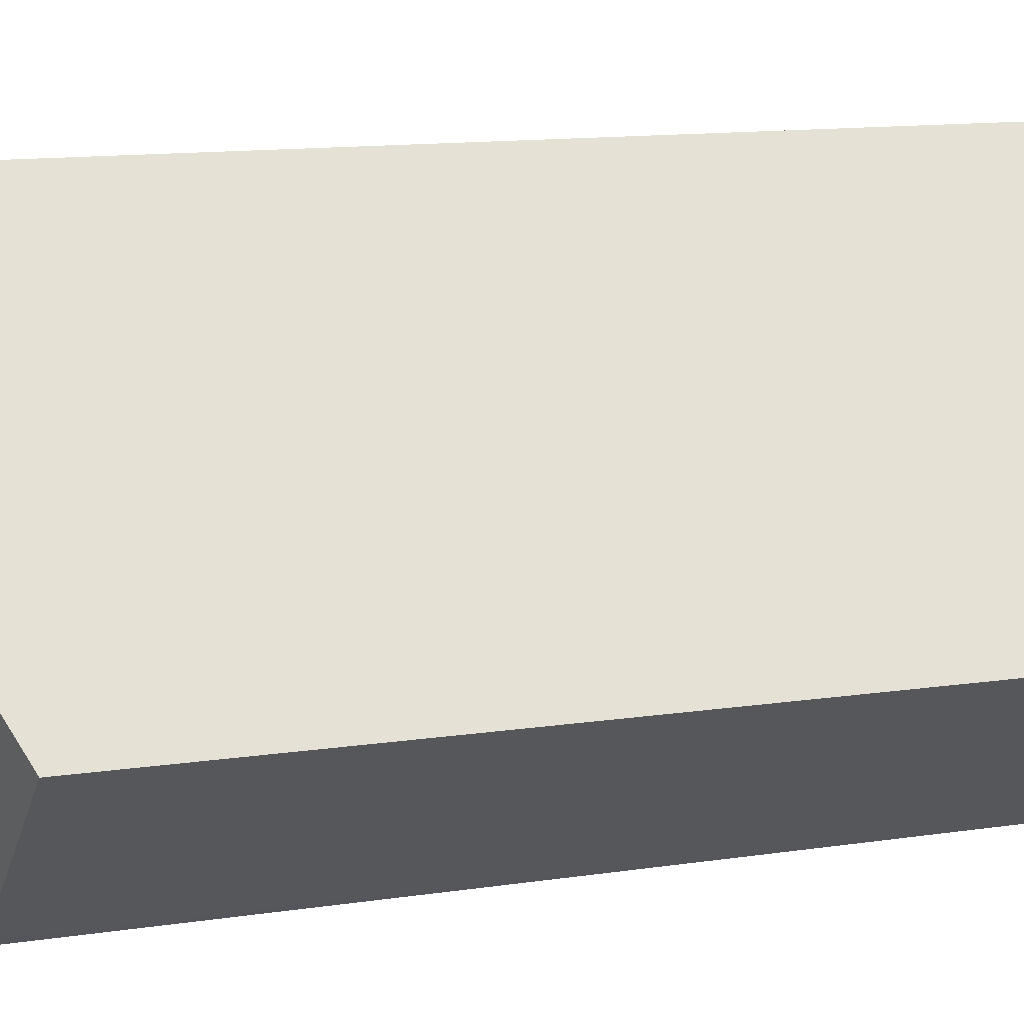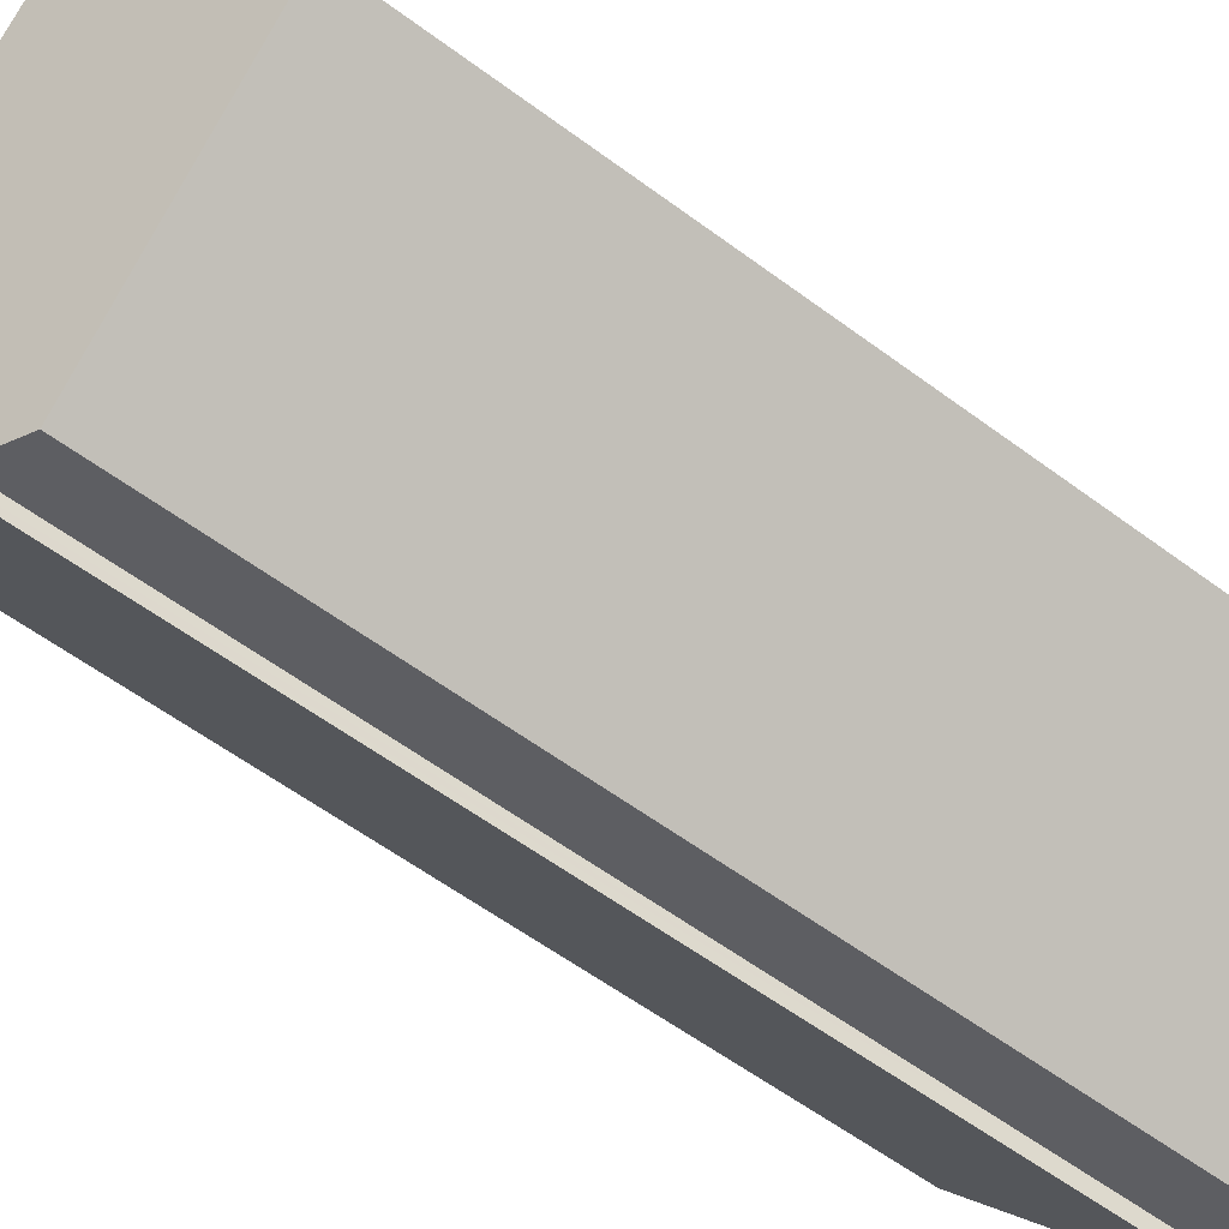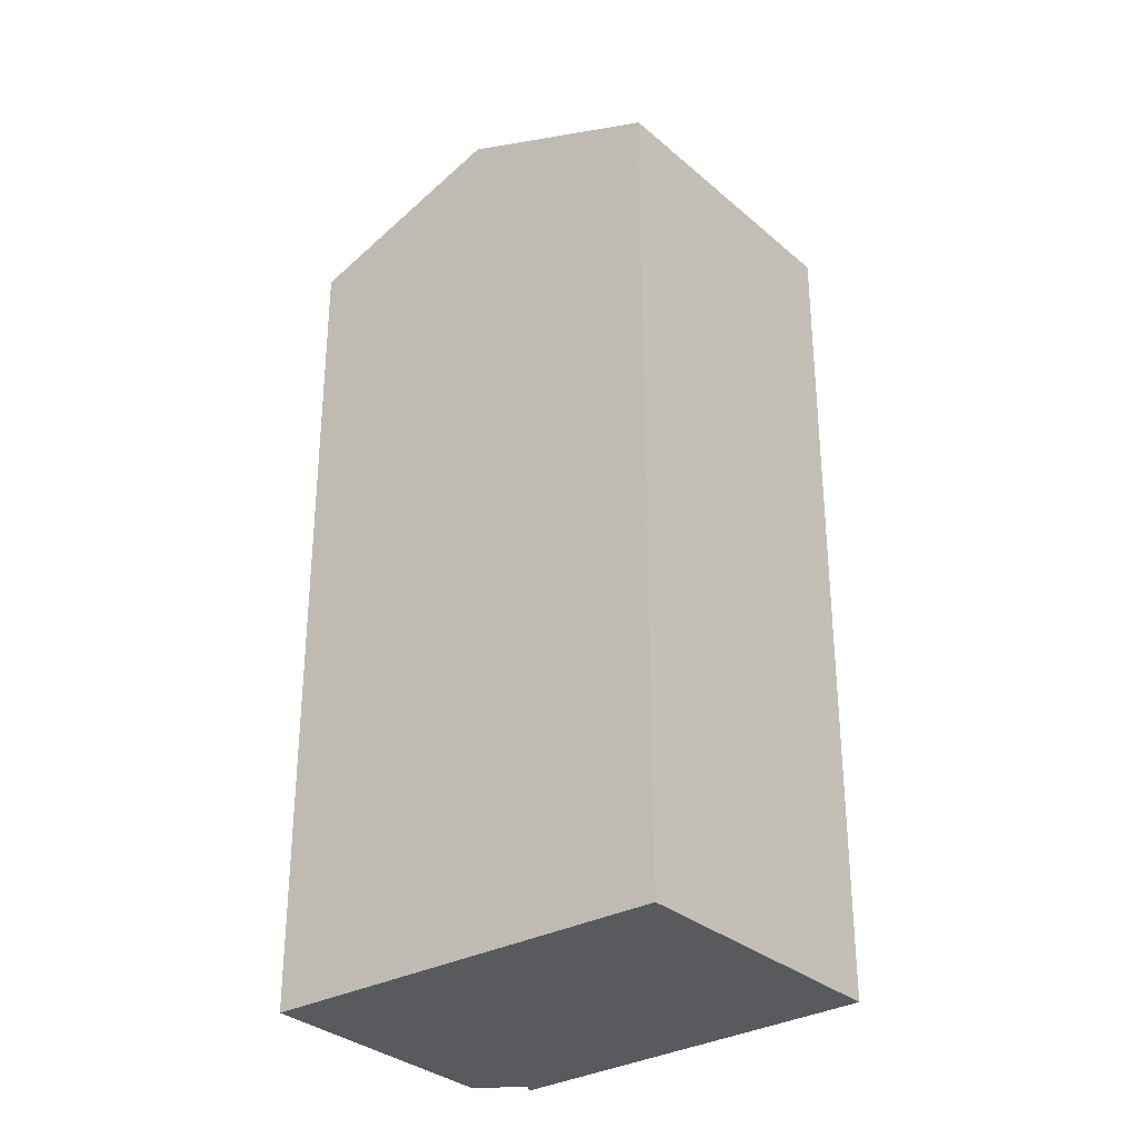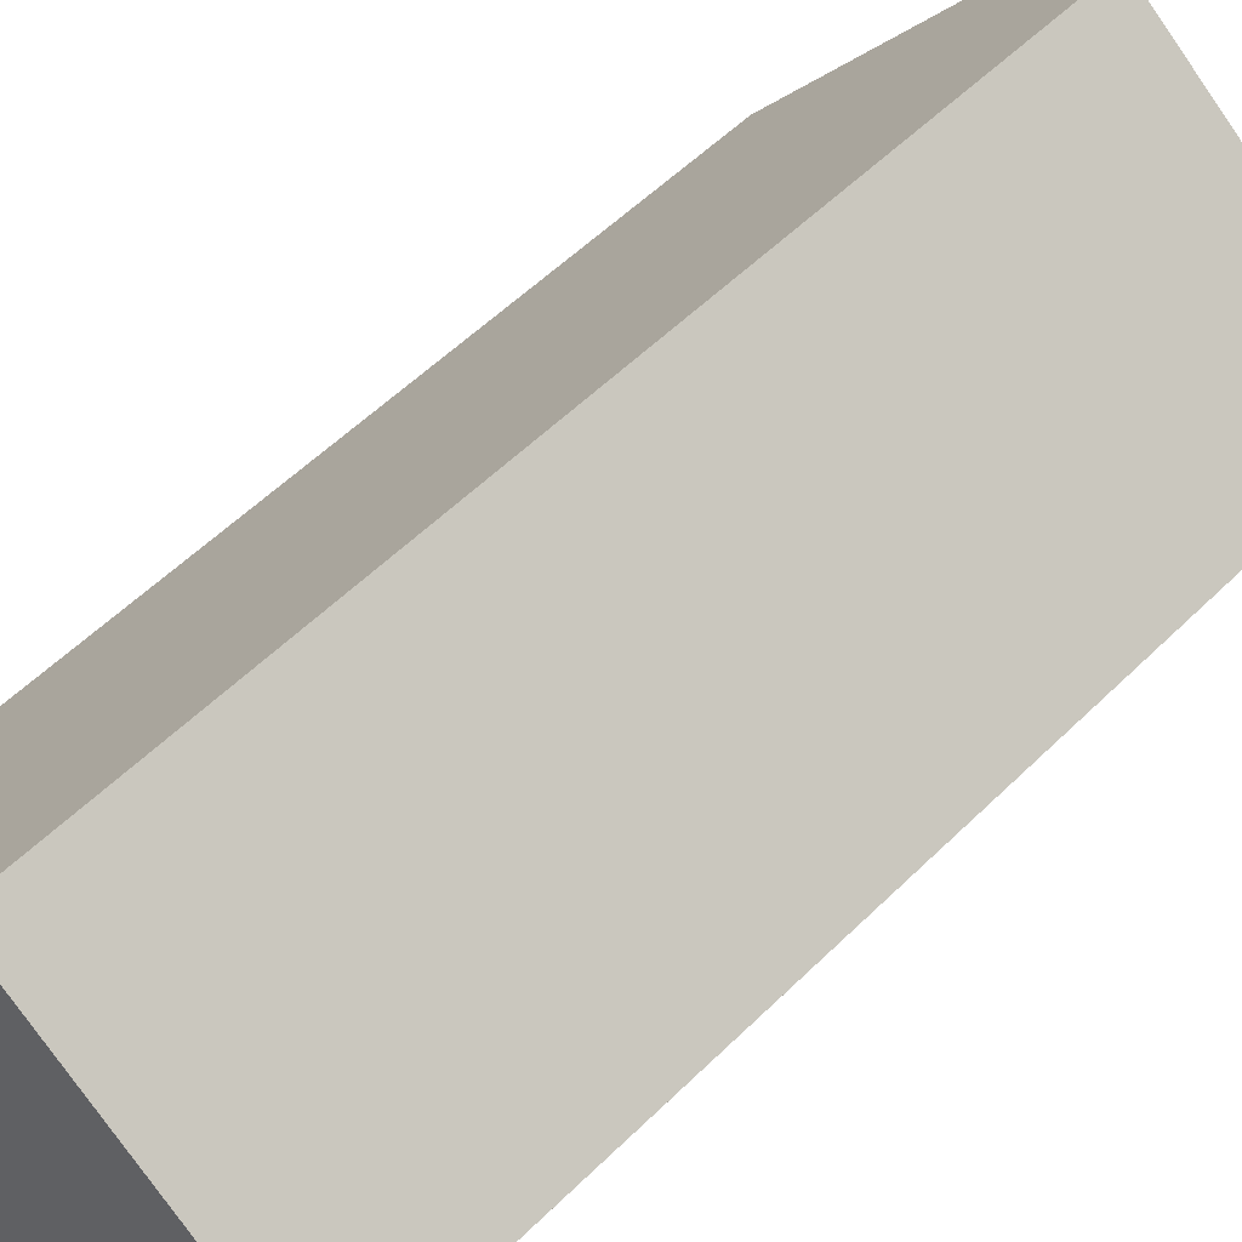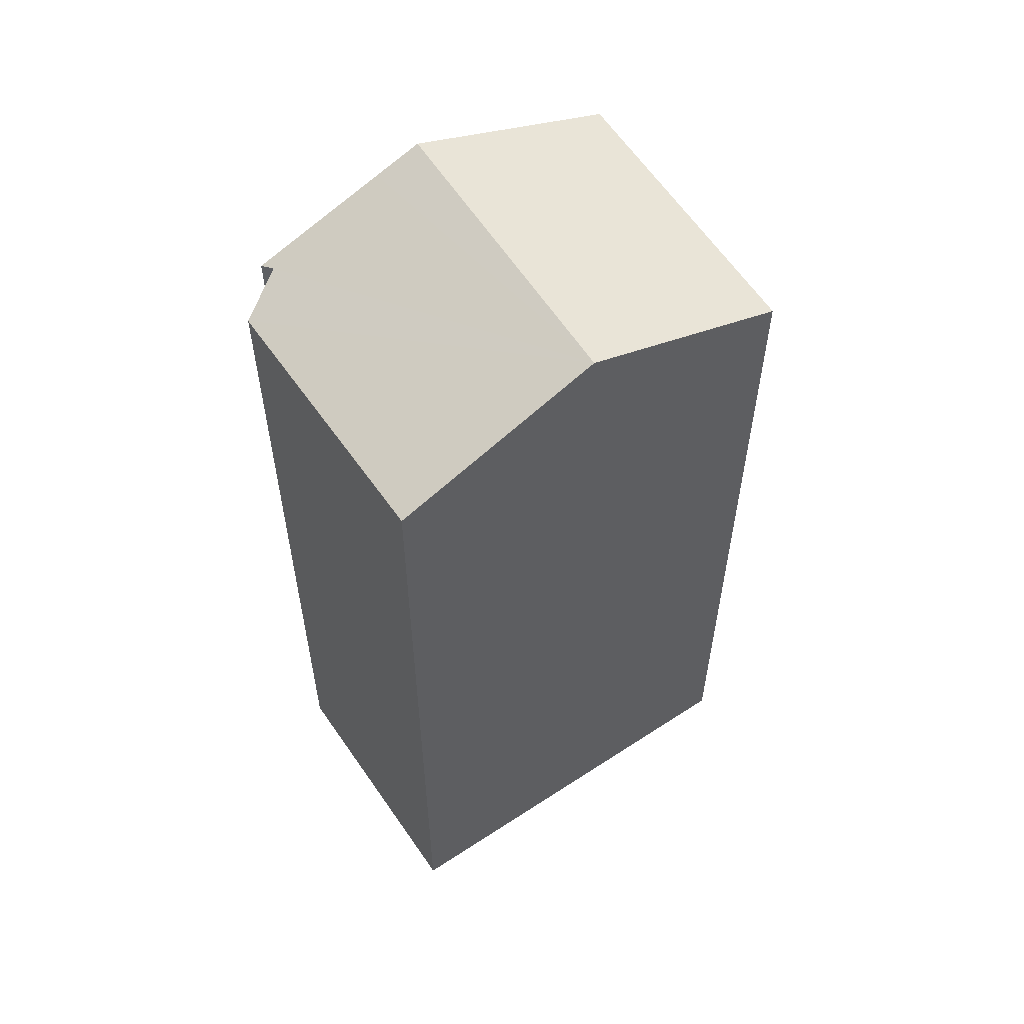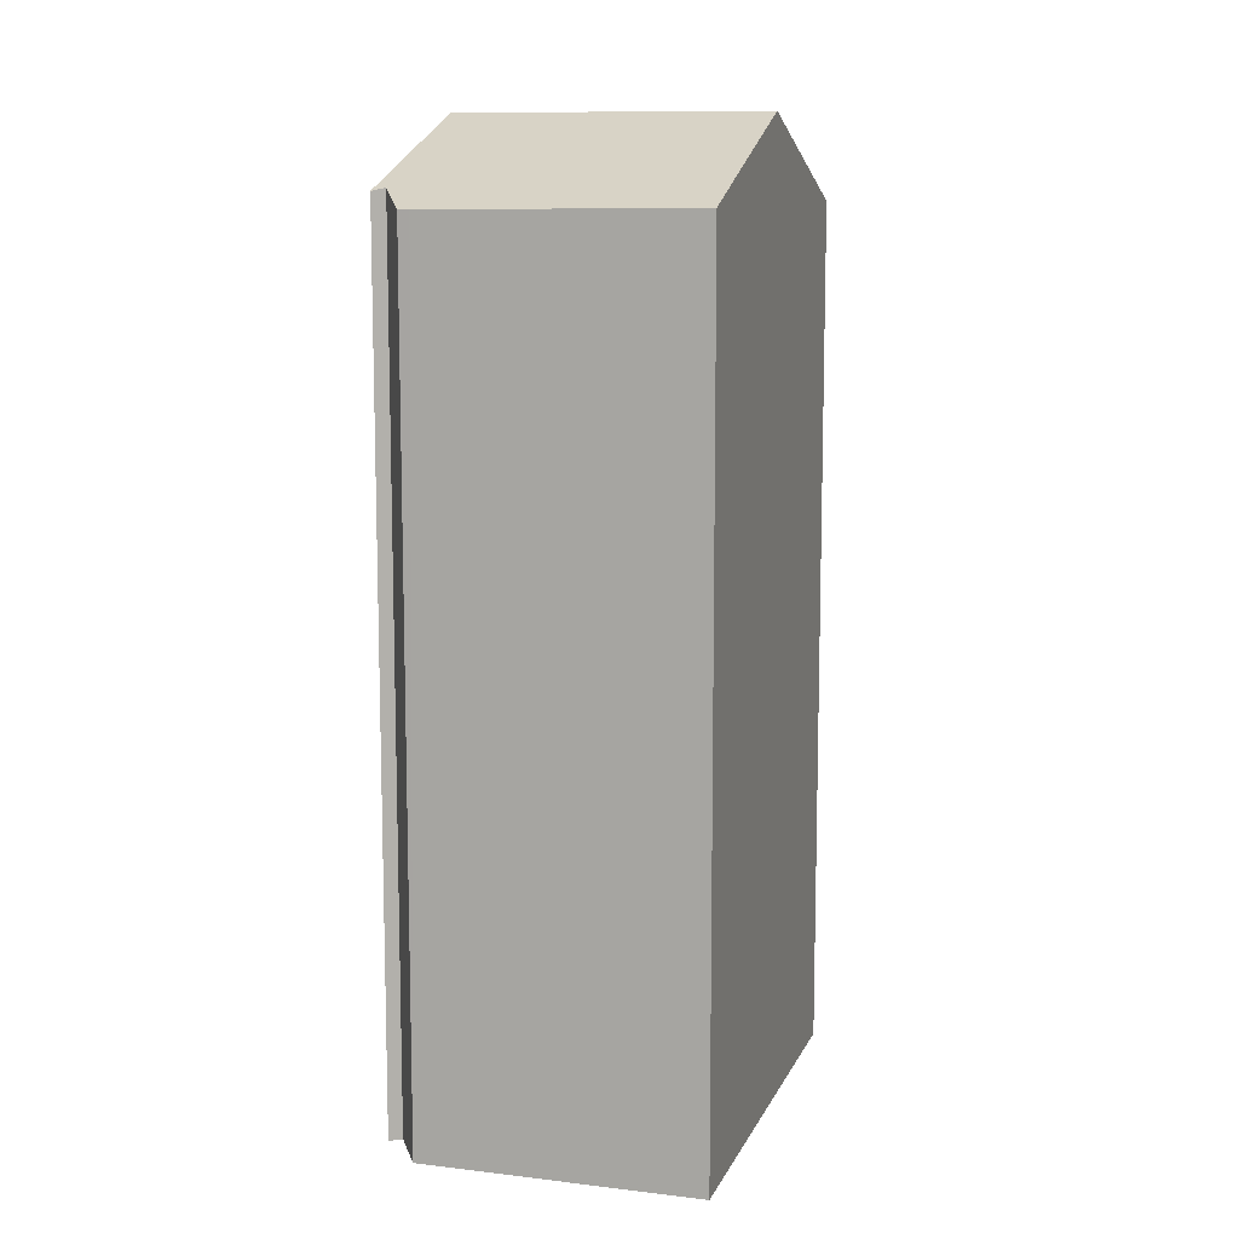
<metadata>
{"format":"obj","ext":"obj","renderer":"f3d","projection":"perspective","resolution":1024,"background":"white","views":[{"elev":12.2,"azim":-110.2,"up":"+Z"},{"elev":-57.3,"azim":-127.9,"up":"+Z"},{"elev":-31.2,"azim":-12.8,"up":"+Y"},{"elev":54.7,"azim":43.9,"up":"+Z"},{"elev":58.4,"azim":-84.8,"up":"+Y"},{"elev":10.8,"azim":-123.9,"up":"+Y"}]}
</metadata>
<code>
v  4.04 28.18 4.922
v  15.43 25.7 4.384
v  11.48 28.18 -0.799
v  8.178 25.7 9.963
v  10.62 27.64 -1.923
v  8.036 26.2 -4.742
v  8.17 26.11 -5.137
v  8.115 26.14 -4.976
v  6.468 25.66 -5.296
v  6.456 25.66 -5.3
v  6.195 25.66 -5.086
v  0 25.76 1.577e-15
v  6.456 3.245e-16 -5.3
v  0 0 0
v  6.195 3.114e-16 -5.086
v  8.178 -6.101e-16 9.963
v  4.04 -3.014e-16 4.922
v  15.43 -2.684e-16 4.384
v  11.48 4.892e-17 -0.799
v  8.17 3.146e-16 -5.137
v  10.62 1.177e-16 -1.923
v  8.036 2.904e-16 -4.742
v  8.115 3.047e-16 -4.976
v  6.468 3.243e-16 -5.296
g defaultobject
f 1 2 3
f 2 1 4
f 5 1 3
f 1 5 6
f 6 5 7
f 6 7 8
f 1 6 9
f 1 9 10
f 1 10 11
f 1 11 12
f 13 11 10
f 11 13 12
f 12 13 14
f 14 13 15
f 12 4 1
f 4 12 14
f 4 14 16
f 16 14 17
f 16 2 4
f 2 16 18
f 2 5 3
f 5 2 18
f 5 18 7
f 7 18 19
f 7 19 20
f 20 19 21
f 8 22 6
f 22 8 7
f 22 7 20
f 22 20 23
f 24 10 9
f 10 24 13
f 22 9 6
f 9 22 24
f 21 23 20
f 23 21 22
f 22 21 24
f 24 21 19
f 24 19 18
f 24 18 13
f 13 18 15
f 15 18 14
f 14 18 16
f 14 16 17

</code>
